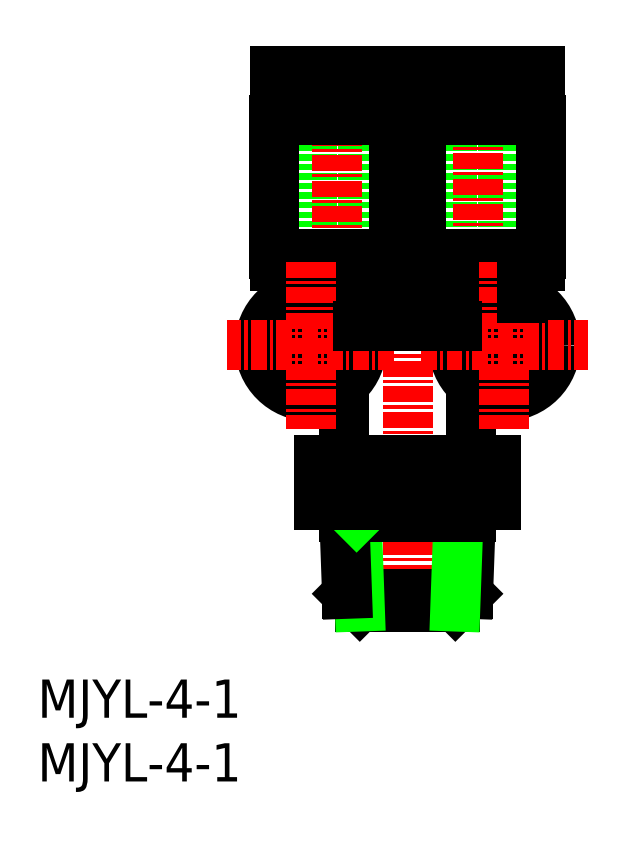
<metadata>
{"format":"dxf","ext":"dxf","renderer":"ezdxf+matplotlib","layout":"modelspace","background":"white","min_lineweight":24,"dpi":150}
</metadata>
<code>
0
SECTION
2
ENTITIES
0
INSERT
8
0
2
*U5
10
0
20
0
30
0
0
INSERT
8
0
2
*U6
10
0
20
0
30
0
0
LINE
8
0
10
32.53
20
39.73
30
0
11
36.53
21
39.73
31
0
0
LINE
8
0
10
32.53
20
39.73
30
0
11
32.53
21
55.73
31
0
0
LINE
8
0
10
36.53
20
39.73
30
0
11
36.53
21
55.73
31
0
0
LINE
8
0
10
21.51
20
39.73
30
0
11
25.51
21
39.73
31
0
0
LINE
8
0
10
21.51
20
39.73
30
0
11
21.51
21
55.73
31
0
0
LINE
8
0
10
25.51
20
39.73
30
0
11
25.51
21
55.73
31
0
0
LINE
8
CENTER
10
34.53
20
57.31
30
0
11
34.53
21
38.78
31
0
0
LINE
8
CENTER
10
23.53
20
57.15
30
0
11
23.53
21
38.78
31
0
0
CIRCLE
8
0
10
36.63
20
34.23
30
0
40
2.1
0
CIRCLE
8
0
10
36.63
20
34.23
30
0
40
4
0
CIRCLE
8
0
10
21.43
20
34.23
30
0
40
4
0
CIRCLE
8
0
10
21.43
20
34.23
30
0
40
2.1
0
LINE
8
0
10
18.63
20
40.43
30
0
11
39.43
21
40.43
31
0
0
LINE
8
0
10
18.53
20
41.43
30
0
11
39.53
21
41.43
31
0
0
LINE
8
0
10
28.03
20
53.63
30
0
11
28.03
21
51.93
31
0
0
LINE
8
0
10
18.66
20
55.73
30
0
11
18.66
21
54.63
31
0
0
LINE
8
0
10
28.41
20
55.73
30
0
11
28.41
21
54.63
31
0
0
LINE
8
0
10
18.66
20
55.73
30
0
11
28.41
21
55.73
31
0
0
LINE
8
0
10
18.66
20
54.63
30
0
11
28.41
21
54.63
31
0
0
LINE
8
0
10
26.03
20
54.63
30
0
11
26.03
21
53.63
31
0
0
LINE
8
0
10
21.03
20
54.63
30
0
11
21.03
21
53.63
31
0
0
LINE
8
0
10
19.03
20
53.63
30
0
11
28.03
21
53.63
31
0
0
LINE
8
0
10
19.03
20
53.63
30
0
11
19.03
21
51.93
31
0
0
LINE
8
0
10
18.53
20
51.93
30
0
11
39.53
21
51.93
31
0
0
LINE
8
CENTER
10
29.03
20
53.02
30
0
11
29.03
21
12.92
31
0
0
LINE
8
0
10
18.53
20
51.93
30
0
11
18.53
21
41.43
31
0
0
LINE
8
0
10
18.63
20
41.43
30
0
11
18.63
21
40.43
31
0
0
LINE
8
0
10
24.28
20
14.73
30
0
11
25.28
21
13.73
31
0
0
LINE
8
0
10
25.28
20
13.73
30
0
11
32.78
21
13.73
31
0
0
LINE
8
0
10
33.78
20
14.73
30
0
11
32.78
21
13.73
31
0
0
LINE
8
0
10
24.28
20
14.73
30
0
11
33.78
21
14.73
31
0
0
LINE
8
0
10
34.03
20
21.73
30
0
11
33.78
21
14.73
31
0
0
LINE
8
0
10
33.03
20
20.73
30
0
11
32.78
21
13.73
31
0
0
LINE
8
0
10
34.03
20
21.73
30
0
11
33.03
21
20.73
31
0
0
LINE
8
0
10
25.03
20
20.73
30
0
11
25.28
21
13.73
31
0
0
LINE
8
0
10
24.07
20
20.73
30
0
11
34
21
20.73
31
0
0
LINE
8
0
10
24.03
20
21.73
30
0
11
24.28
21
14.73
31
0
0
LINE
8
0
10
24.03
20
21.73
30
0
11
25.03
21
20.73
31
0
0
LINE
8
0
10
22.11
20
21.73
30
0
11
35.96
21
21.73
31
0
0
LINE
8
0
10
24.03
20
31.19
30
0
11
24.03
21
25.23
31
0
0
LINE
8
0
10
22.11
20
25.23
30
0
11
35.96
21
25.23
31
0
0
LINE
8
0
10
34.03
20
31.19
30
0
11
34.03
21
25.23
31
0
0
LINE
8
0
10
25.6
20
36.73
30
0
11
32.46
21
36.73
31
0
0
LINE
8
0
10
32.46
20
36.73
30
0
11
32.46
21
35.73
31
0
0
LINE
8
0
10
25.6
20
36.73
30
0
11
25.6
21
35.73
31
0
0
LINE
8
CENTER
10
30.09
20
34.23
30
0
11
43.17
21
34.23
31
0
0
LINE
8
CENTER
10
36.63
20
40.77
30
0
11
36.63
21
27.69
31
0
0
LINE
8
0
10
38.03
20
40.43
30
0
11
38.03
21
37.98
31
0
0
LINE
8
0
10
39.53
20
51.93
30
0
11
39.53
21
41.43
31
0
0
LINE
8
0
10
30.07
20
51.93
30
0
11
30.07
21
41.43
31
0
0
LINE
8
0
10
30.03
20
53.63
30
0
11
30.03
21
51.93
31
0
0
LINE
8
0
10
39.03
20
53.63
30
0
11
39.03
21
51.93
31
0
0
LINE
8
0
10
39.03
20
53.63
30
0
11
30.03
21
53.63
31
0
0
LINE
8
0
10
32.03
20
54.63
30
0
11
32.03
21
53.63
31
0
0
LINE
8
0
10
37.03
20
54.63
30
0
11
37.03
21
53.63
31
0
0
LINE
8
0
10
39.41
20
54.63
30
0
11
29.66
21
54.63
31
0
0
LINE
8
0
10
29.66
20
55.73
30
0
11
29.66
21
54.63
31
0
0
LINE
8
0
10
39.41
20
55.73
30
0
11
29.66
21
55.73
31
0
0
LINE
8
0
10
39.41
20
55.73
30
0
11
39.41
21
54.63
31
0
0
LINE
8
0
10
27.89
20
41.43
30
0
11
27.89
21
40.43
31
0
0
LINE
8
0
10
20.03
20
40.43
30
0
11
20.03
21
37.98
31
0
0
LINE
8
CENTER
10
21.43
20
40.77
30
0
11
21.43
21
27.69
31
0
0
LINE
8
CENTER
10
27.97
20
34.23
30
0
11
14.89
21
34.23
31
0
0
LINE
8
0
10
35.96
20
25.23
30
0
11
35.96
21
21.73
31
0
0
LINE
8
0
10
32.5
20
25.23
30
0
11
32.5
21
21.73
31
0
0
LINE
8
0
10
25.57
20
25.23
30
0
11
25.57
21
21.73
31
0
0
LINE
8
0
10
22.11
20
25.23
30
0
11
22.11
21
21.73
31
0
0
LINE
8
0
10
25.14
20
35.73
30
0
11
32.93
21
35.73
31
0
0
LINE
8
0
10
39.43
20
41.43
30
0
11
39.43
21
40.43
31
0
0
LINE
8
0
10
30.18
20
41.43
30
0
11
30.18
21
40.43
31
0
0
LINE
8
0
10
28
20
51.93
30
0
11
28
21
41.43
31
0
0
ENDSEC
0
EOF

</code>
